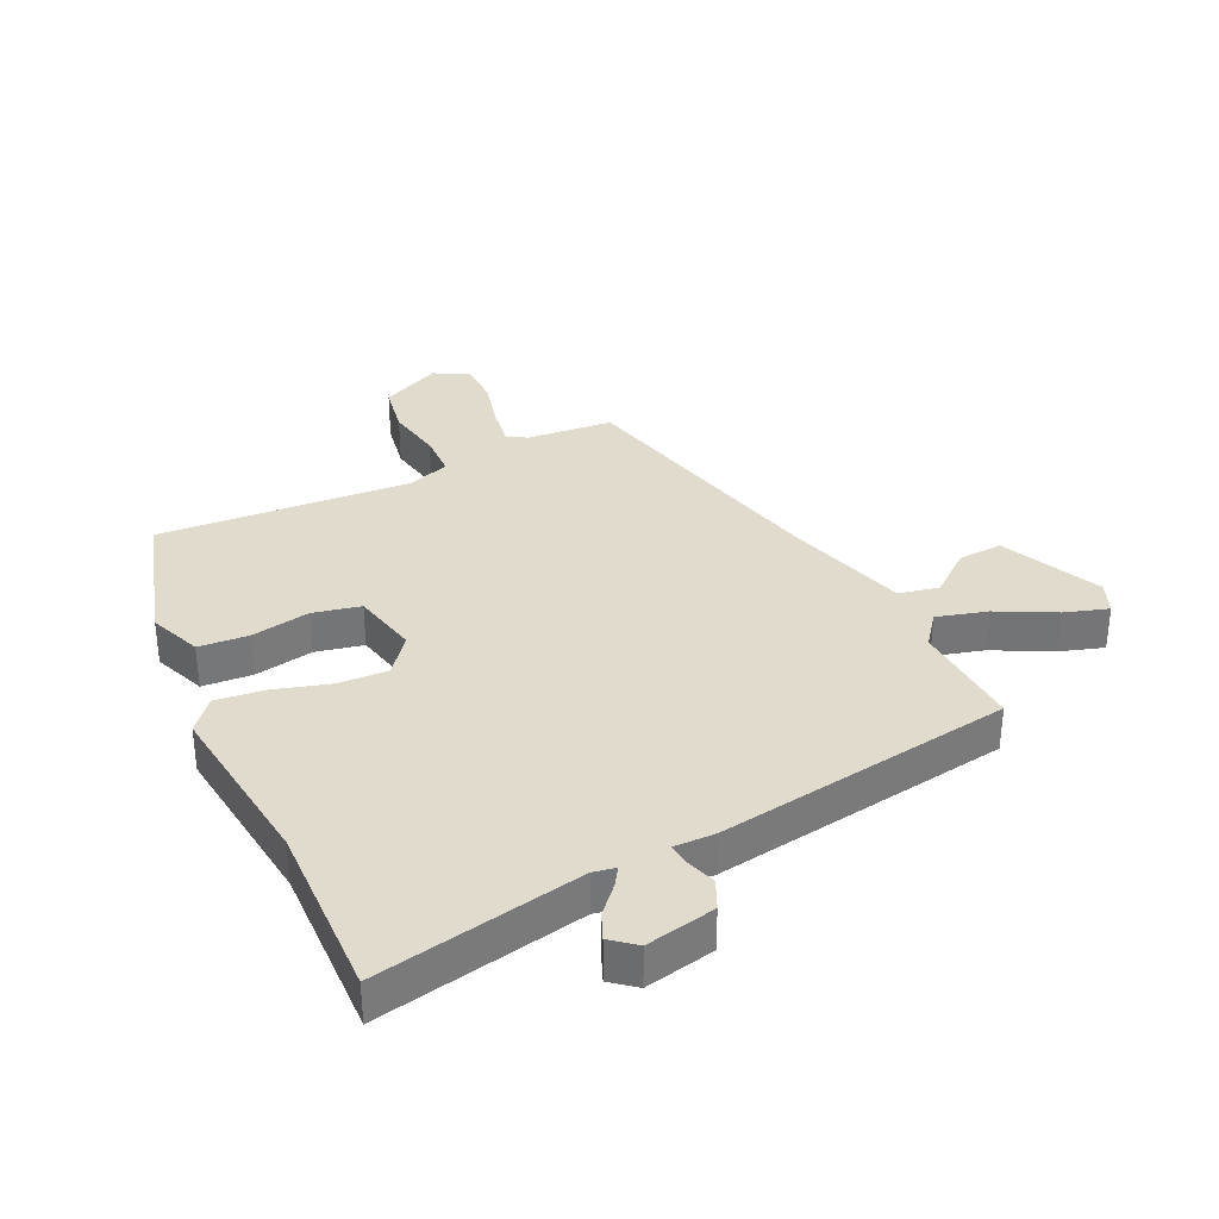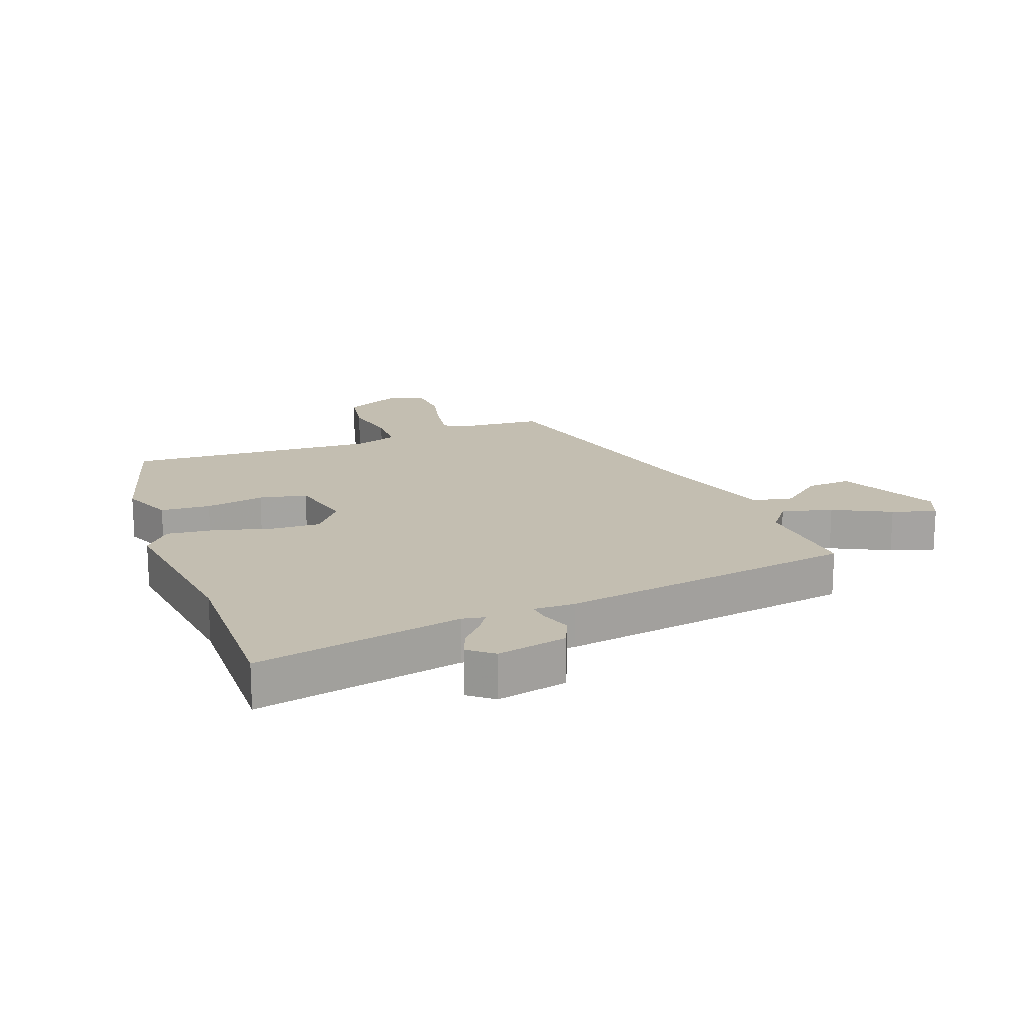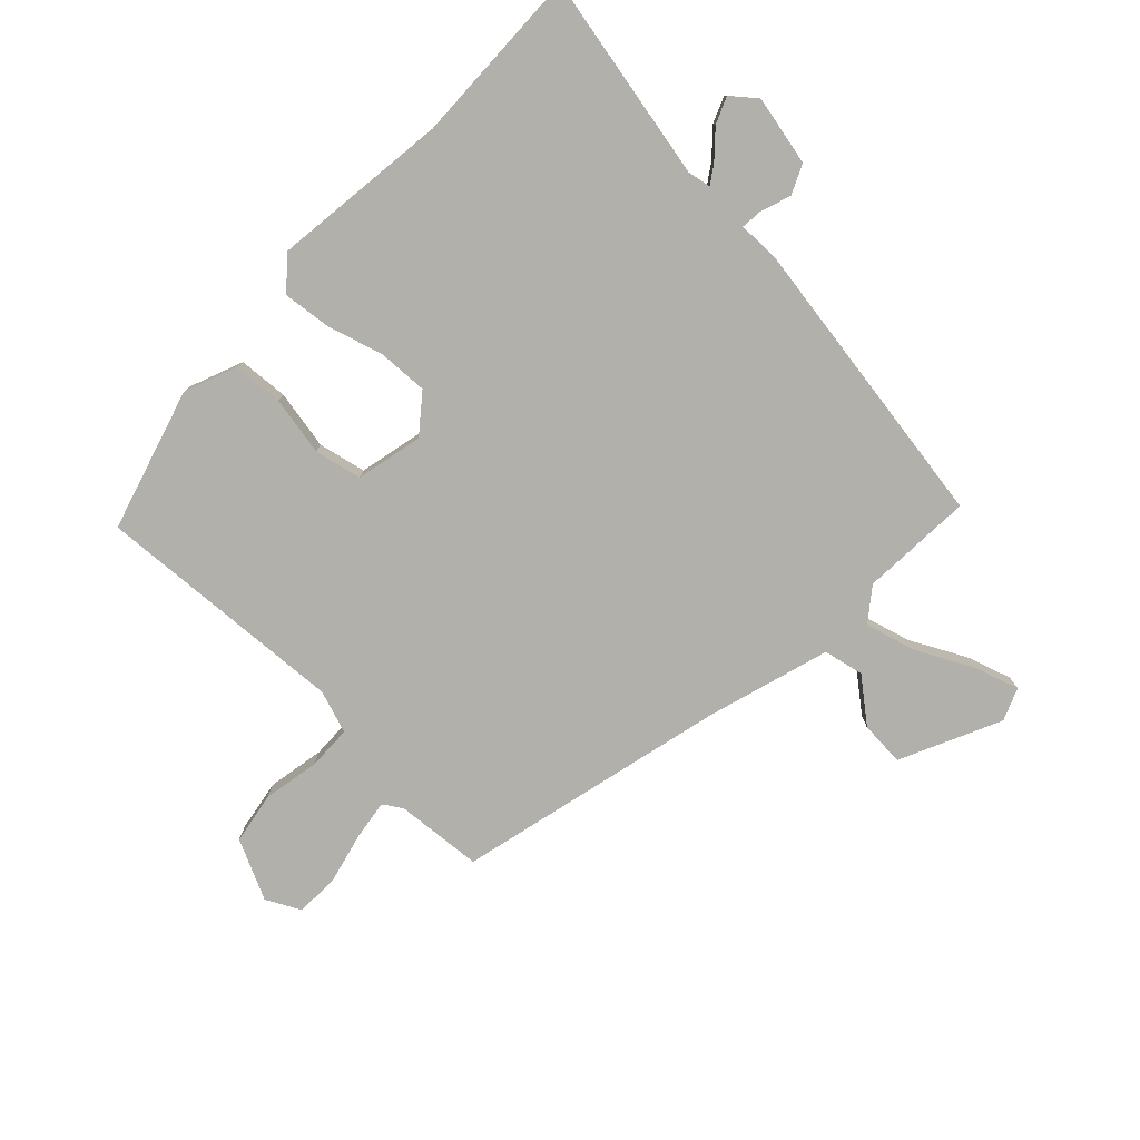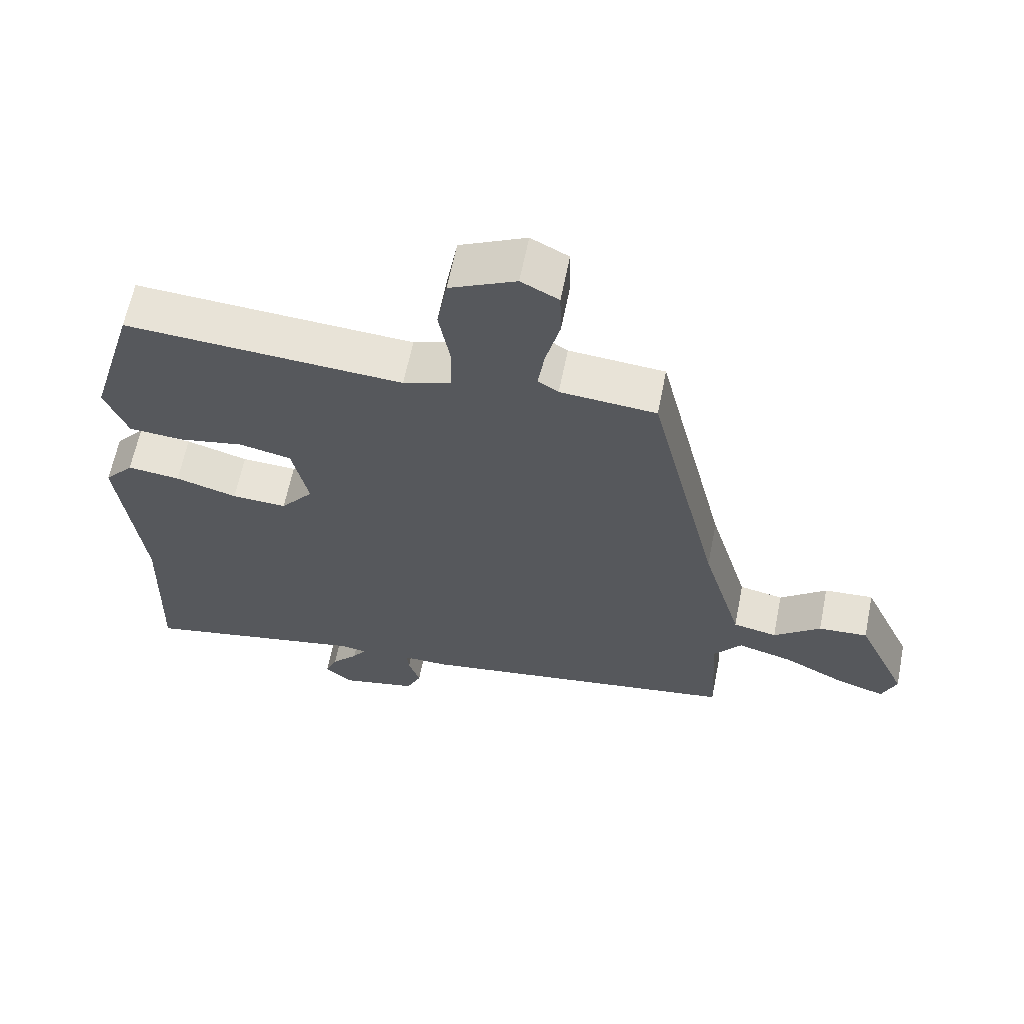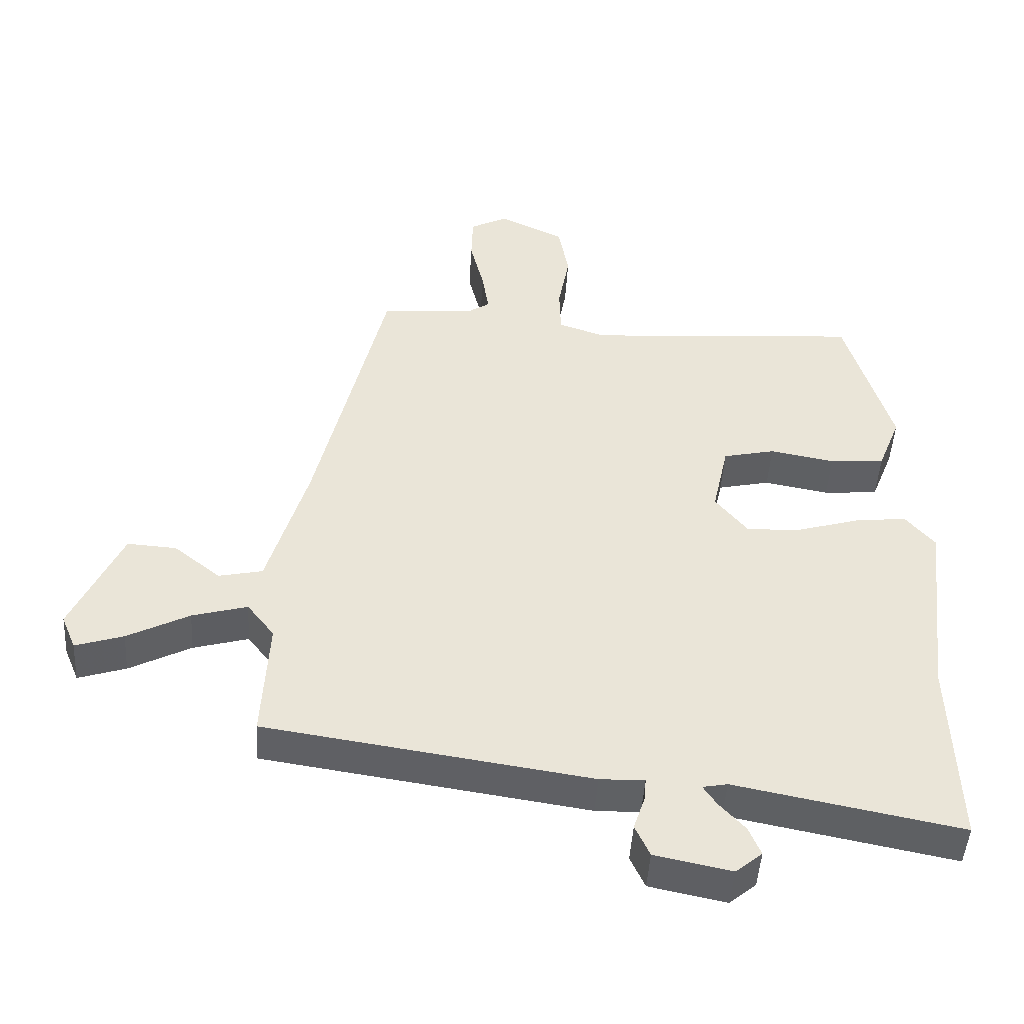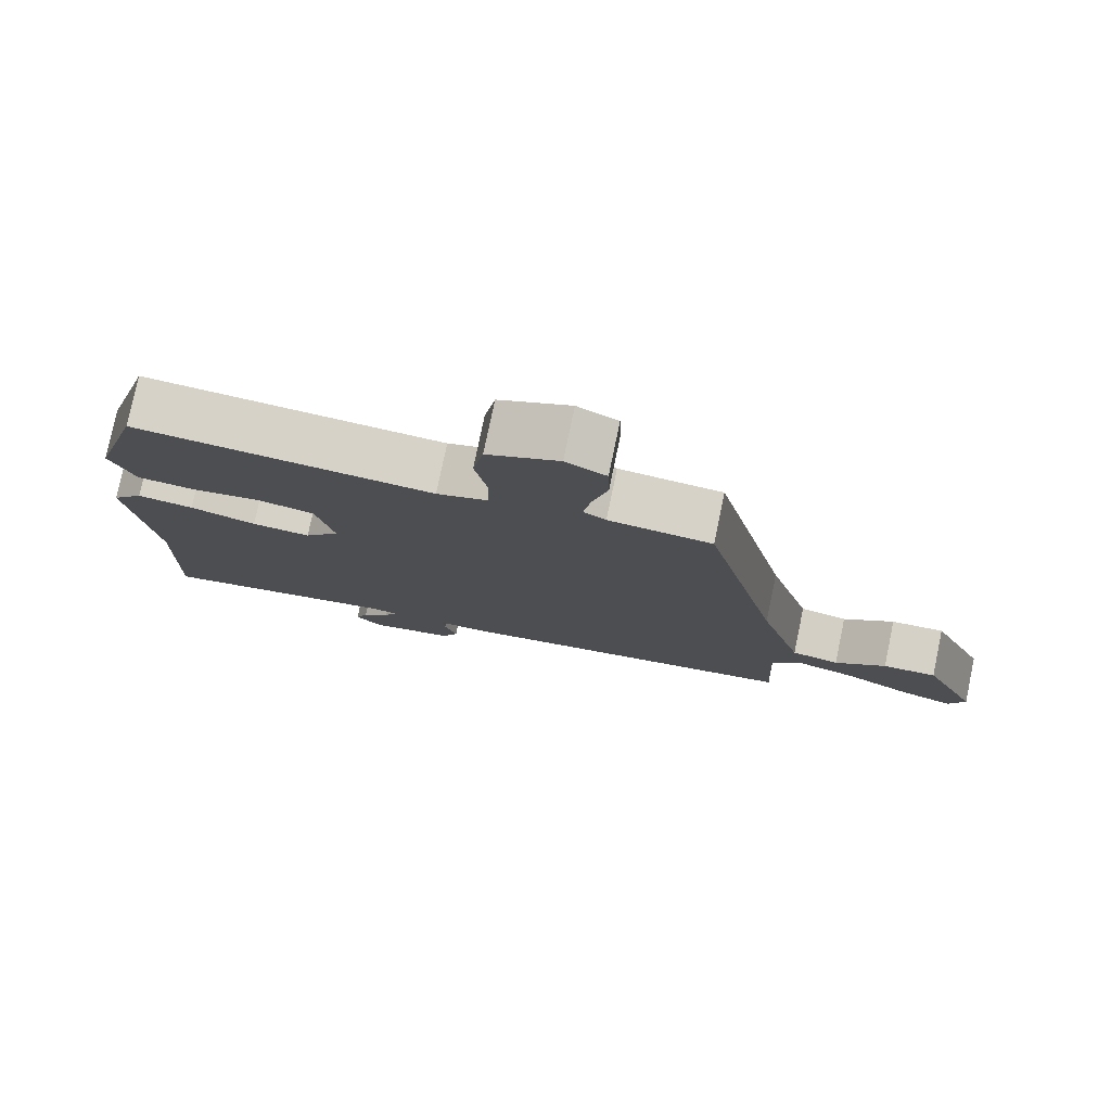
<metadata>
{"format":"obj","ext":"obj","renderer":"f3d","projection":"perspective","resolution":1024,"background":"white","views":[{"elev":33.9,"azim":154.5,"up":"+Y"},{"elev":17.2,"azim":159.0,"up":"+Y"},{"elev":-78.5,"azim":136.1,"up":"+Y"},{"elev":62.7,"azim":-168.7,"up":"+Z"},{"elev":-46.7,"azim":-3.4,"up":"+Z"},{"elev":78.3,"azim":-168.2,"up":"+Z"}]}
</metadata>
<code>
v 0.494 0.07 -0.31
v 0.503 0.07 -0.601
v 0.164 0.07 -0.534
v 0.127 0.07 -0.541
v 0.147 0.07 -0.571
v 0.186 0.07 -0.614
v 0.204 0.07 -0.657
v 0.164 0.07 -0.69
v 0.049 0.07 -0.666
v 0.027 0.07 -0.618
v 0.044 0.07 -0.567
v 0.047 0.07 -0.533
v -0.02 0.07 -0.534
v -0.508 0.07 -0.46
v -0.498 0.07 -0.276
v -0.539 0.07 -0.223
v -0.622 0.07 -0.246
v -0.715 0.07 -0.294
v -0.787 0.07 -0.317
v -0.809 0.07 -0.264
v -0.733 0.07 -0.099
v -0.659 0.07 -0.104
v -0.589 0.07 -0.16
v -0.523 0.07 -0.146
v -0.463 0.07 0.058
v -0.358 0.07 0.5
v -0.215 0.07 0.512
v -0.184 0.07 0.532
v -0.194 0.07 0.598
v -0.215 0.07 0.682
v -0.213 0.07 0.754
v -0.157 0.07 0.783
v -0.058 0.07 0.736
v -0.043 0.07 0.651
v -0.06 0.07 0.558
v -0.058 0.07 0.485
v 0.013 0.07 0.461
v 0.428 0.07 0.488
v 0.497 0.07 0.255
v 0.463 0.07 0.169
v 0.381 0.07 0.163
v 0.284 0.07 0.181
v 0.206 0.07 0.164
v 0.182 0.07 0.054
v 0.231 0.07 -0.007
v 0.313 0.07 -0.003
v 0.405 0.07 0.024
v 0.484 0.07 0.033
v 0.528 0.07 -0.019
v 0.494 0 -0.31
v 0.503 0 -0.601
v 0.164 0 -0.534
v 0.127 0 -0.541
v 0.147 0 -0.571
v 0.186 0 -0.614
v 0.204 0 -0.657
v 0.164 0 -0.69
v 0.049 0 -0.666
v 0.027 0 -0.618
v 0.044 0 -0.567
v 0.047 0 -0.533
v -0.02 0 -0.534
v -0.508 0 -0.46
v -0.498 0 -0.276
v -0.539 0 -0.223
v -0.622 0 -0.246
v -0.715 0 -0.294
v -0.787 0 -0.317
v -0.809 0 -0.264
v -0.733 0 -0.099
v -0.659 0 -0.104
v -0.589 0 -0.16
v -0.523 0 -0.146
v -0.463 0 0.058
v -0.358 0 0.5
v -0.215 0 0.512
v -0.184 0 0.532
v -0.194 0 0.598
v -0.215 0 0.682
v -0.213 0 0.754
v -0.157 0 0.783
v -0.058 0 0.736
v -0.043 0 0.651
v -0.06 0 0.558
v -0.058 0 0.485
v 0.013 0 0.461
v 0.428 0 0.488
v 0.497 0 0.255
v 0.463 0 0.169
v 0.381 0 0.163
v 0.284 0 0.181
v 0.206 0 0.164
v 0.182 0 0.054
v 0.231 0 -0.007
v 0.313 0 -0.003
v 0.405 0 0.024
v 0.484 0 0.033
v 0.528 0 -0.019
f 48 49 1
f 47 48 1
f 46 47 1
f 1 2 3
f 46 1 3
f 45 46 3
f 44 45 3 4
f 40 41 42
f 39 40 42
f 38 39 42
f 37 38 42
f 36 37 42 43
f 33 34 35
f 32 33 35
f 31 32 35
f 30 31 35
f 29 30 35
f 28 29 35 36
f 36 43 44
f 28 36 44
f 27 28 44
f 21 22 23
f 20 21 23
f 19 20 23
f 18 19 23
f 17 18 23
f 16 17 23 24
f 15 16 24 25
f 26 27 44
f 25 26 44
f 15 25 44
f 14 15 44
f 13 14 44
f 12 13 44
f 9 10 11
f 8 9 11
f 7 8 11
f 6 7 11
f 5 6 11
f 12 44 4
f 4 5 11 12
f 50 98 97
f 50 97 96
f 50 96 95
f 52 51 50
f 52 50 95
f 52 95 94
f 53 52 94 93
f 91 90 89
f 91 89 88
f 91 88 87
f 91 87 86
f 92 91 86 85
f 84 83 82
f 84 82 81
f 84 81 80
f 84 80 79
f 84 79 78
f 85 84 78 77
f 93 92 85
f 93 85 77
f 93 77 76
f 72 71 70
f 72 70 69
f 72 69 68
f 72 68 67
f 72 67 66
f 73 72 66 65
f 74 73 65 64
f 93 76 75
f 93 75 74
f 93 74 64
f 93 64 63
f 93 63 62
f 93 62 61
f 60 59 58
f 60 58 57
f 60 57 56
f 60 56 55
f 60 55 54
f 53 93 61
f 61 60 54 53
f 1 50 51 2
f 2 51 52 3
f 3 52 53 4
f 4 53 54 5
f 5 54 55 6
f 6 55 56 7
f 7 56 57 8
f 8 57 58 9
f 9 58 59 10
f 10 59 60 11
f 11 60 61 12
f 12 61 62 13
f 13 62 63 14
f 14 63 64 15
f 15 64 65 16
f 16 65 66 17
f 17 66 67 18
f 18 67 68 19
f 19 68 69 20
f 20 69 70 21
f 21 70 71 22
f 22 71 72 23
f 23 72 73 24
f 24 73 74 25
f 25 74 75 26
f 26 75 76 27
f 27 76 77 28
f 28 77 78 29
f 29 78 79 30
f 30 79 80 31
f 31 80 81 32
f 32 81 82 33
f 33 82 83 34
f 34 83 84 35
f 35 84 85 36
f 36 85 86 37
f 37 86 87 38
f 38 87 88 39
f 39 88 89 40
f 40 89 90 41
f 41 90 91 42
f 42 91 92 43
f 43 92 93 44
f 44 93 94 45
f 45 94 95 46
f 46 95 96 47
f 47 96 97 48
f 48 97 98 49
f 49 98 50 1

</code>
